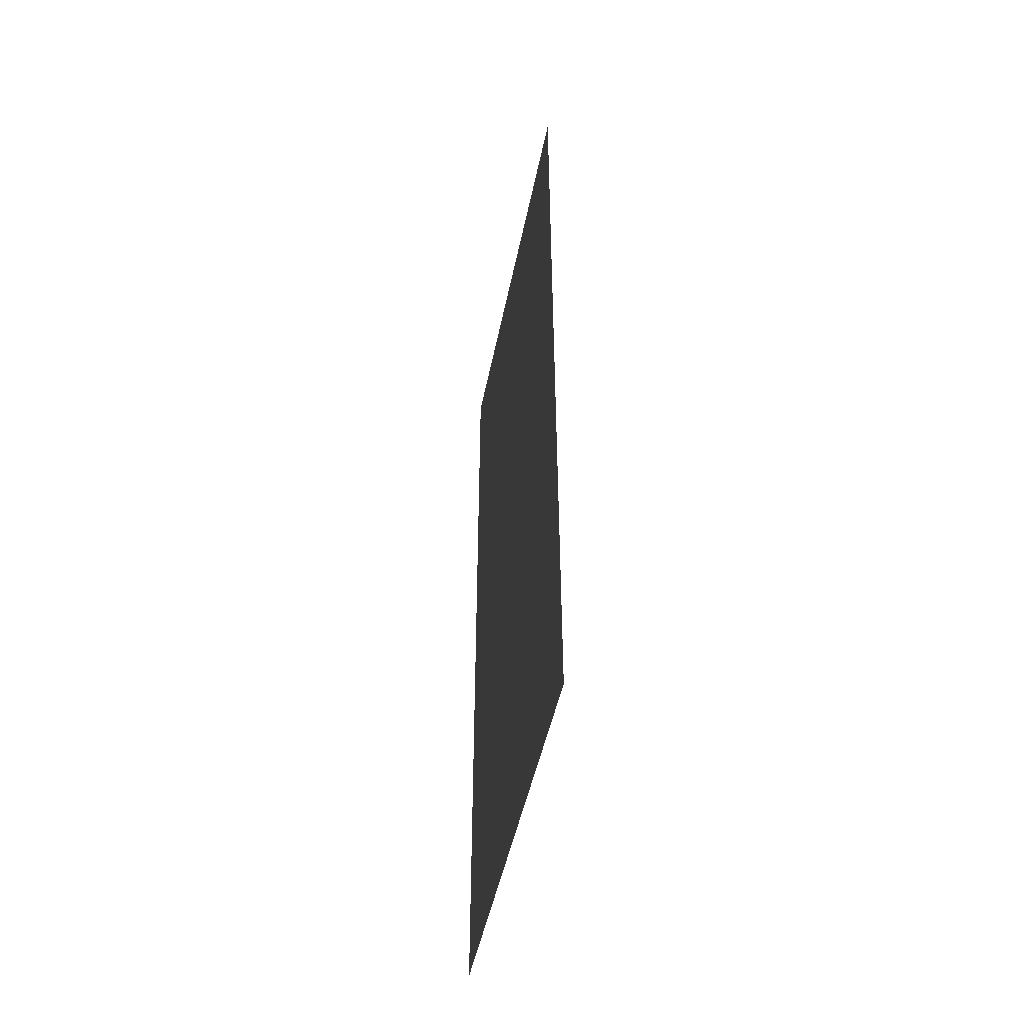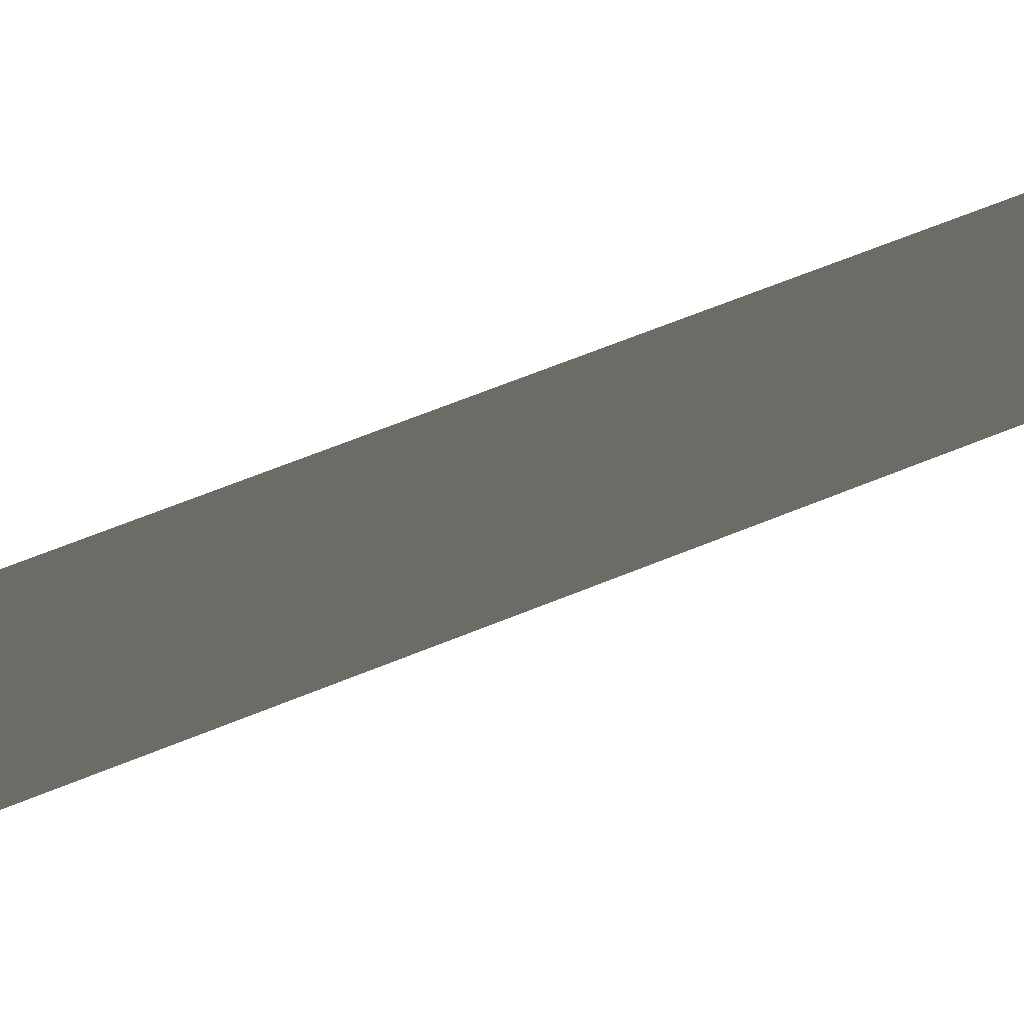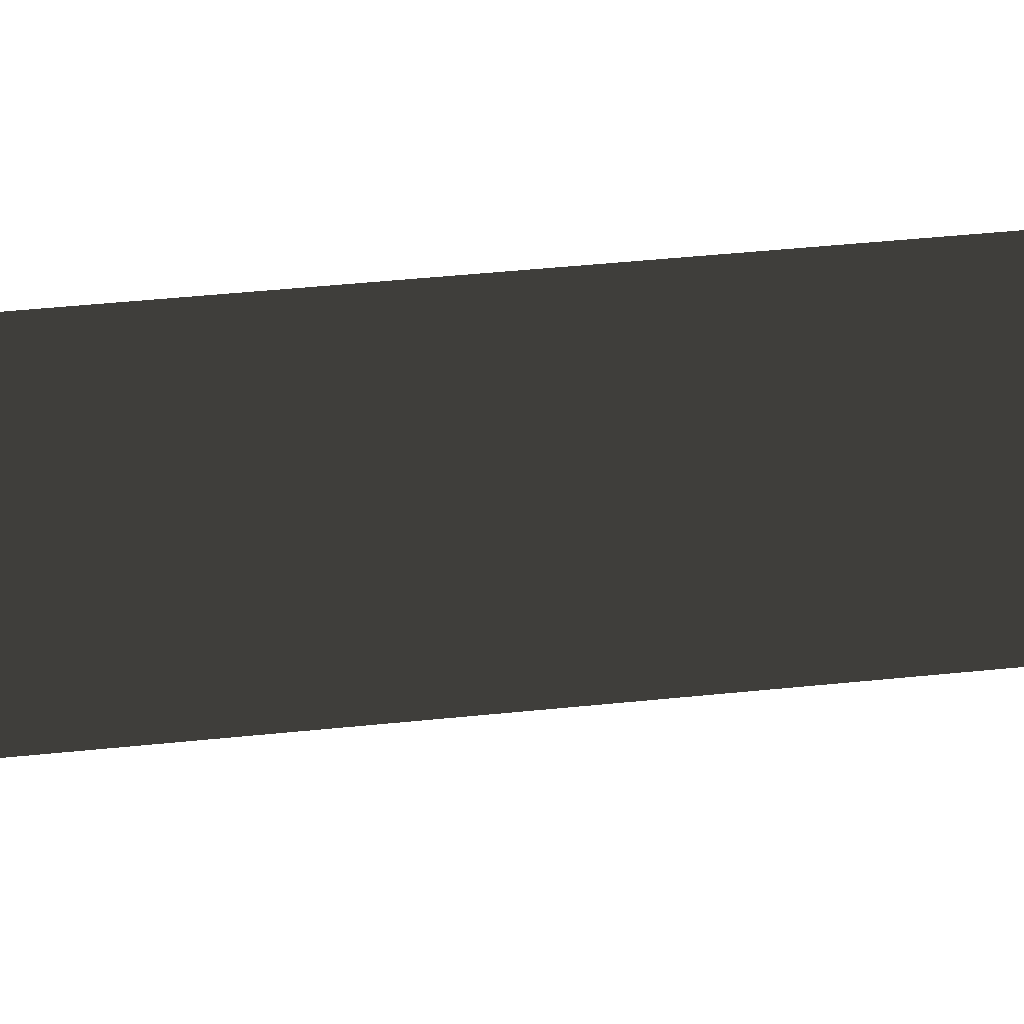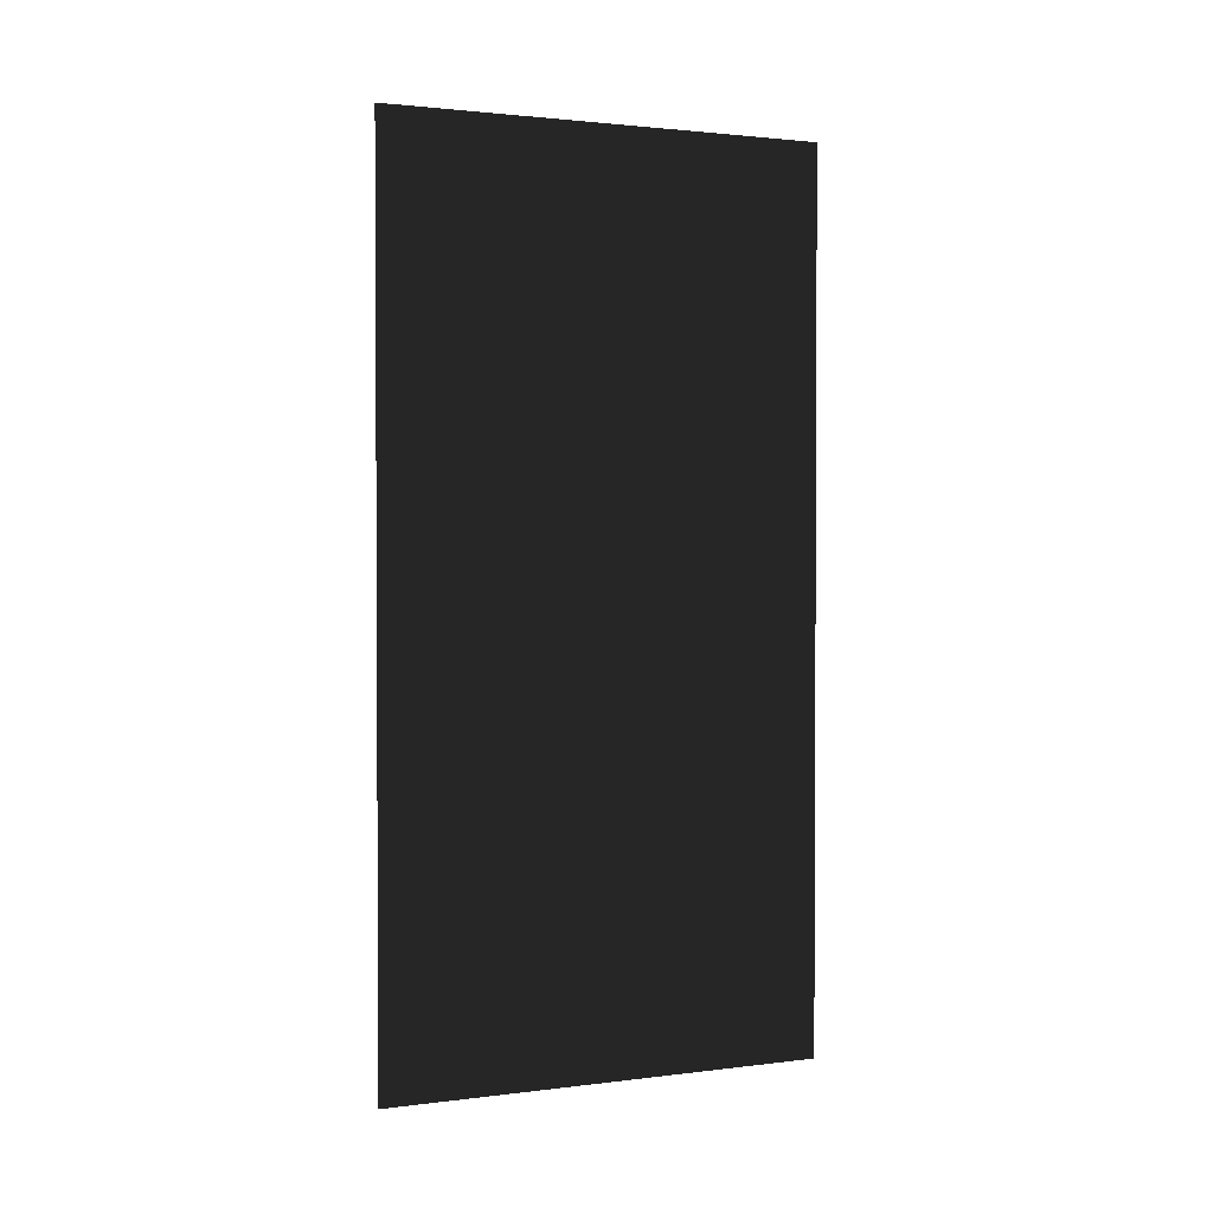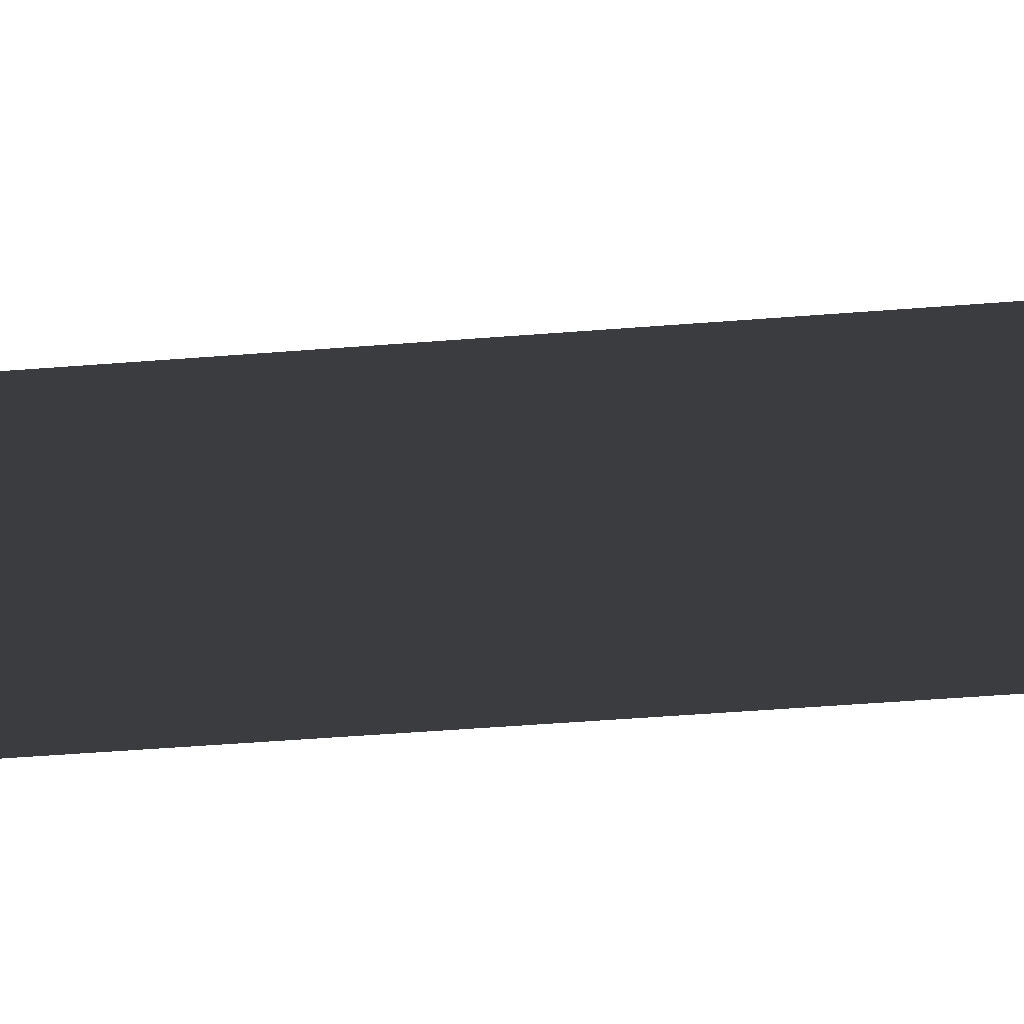
<metadata>
{"format":"obj","ext":"obj","renderer":"f3d","projection":"perspective","resolution":1024,"background":"white","views":[{"elev":-47.2,"azim":-11.1,"up":"+Z"},{"elev":71.1,"azim":-111.5,"up":"+Y"},{"elev":52.5,"azim":83.9,"up":"+Y"},{"elev":1.8,"azim":-114.1,"up":"+Z"},{"elev":-57.5,"azim":94.5,"up":"+Y"}]}
</metadata>
<code>
v -4592 304 9232
v -4592 400 9232
v -4592 304 9040
v -4592 400 9040
o GLASS19.2
f 4 2 1
f 3 4 1

</code>
